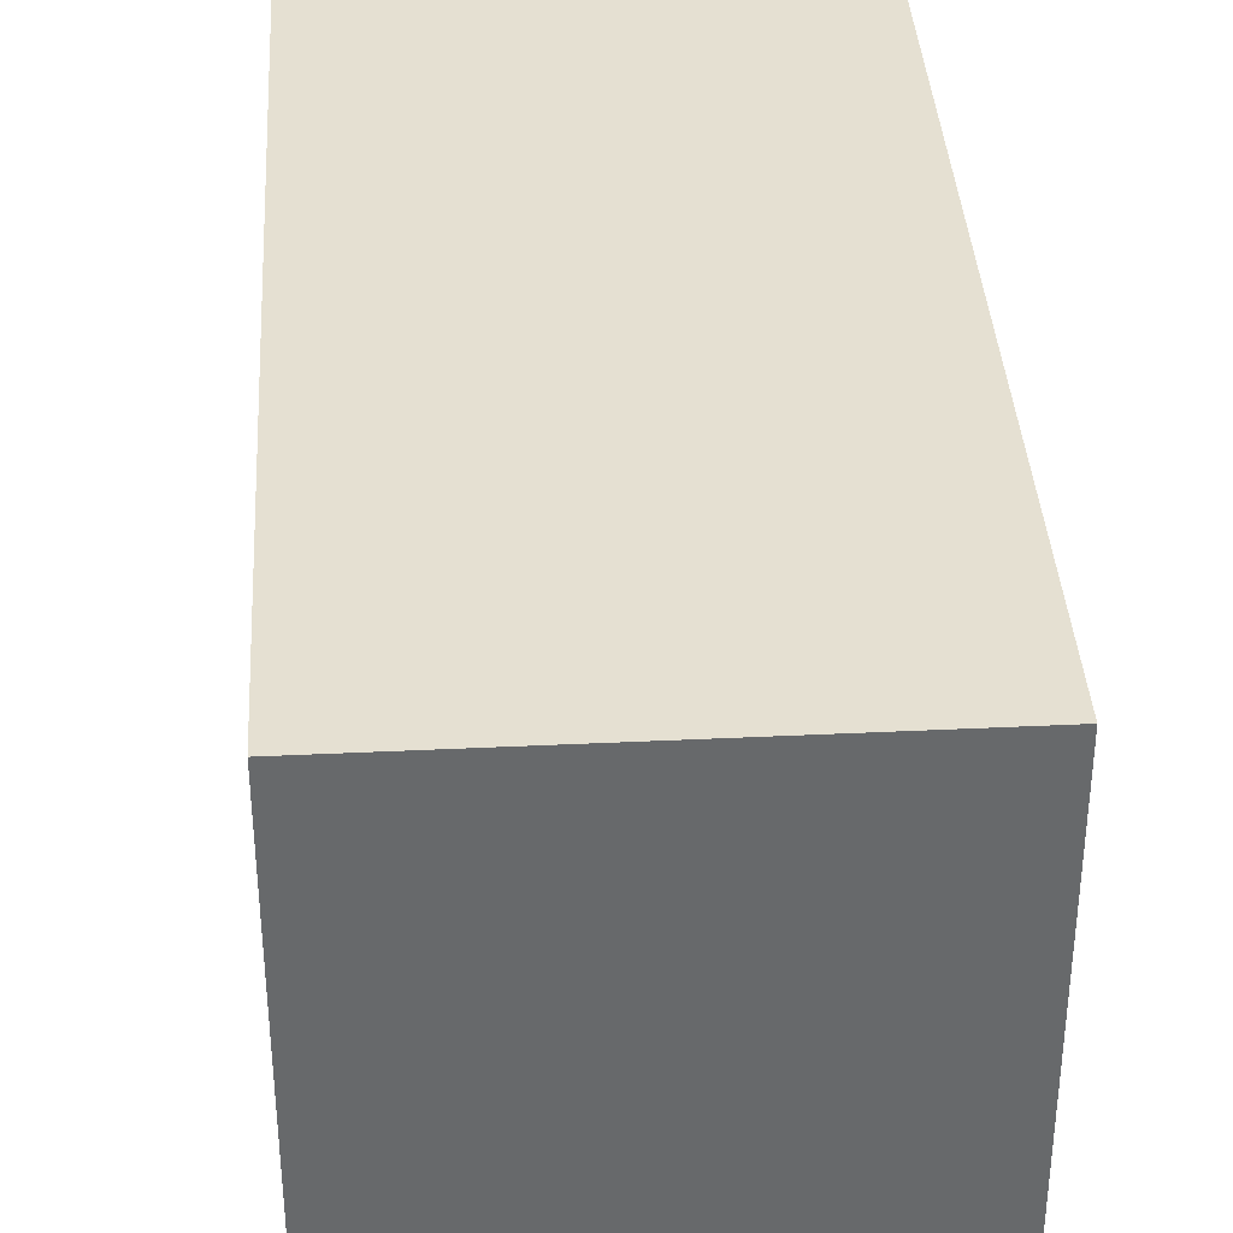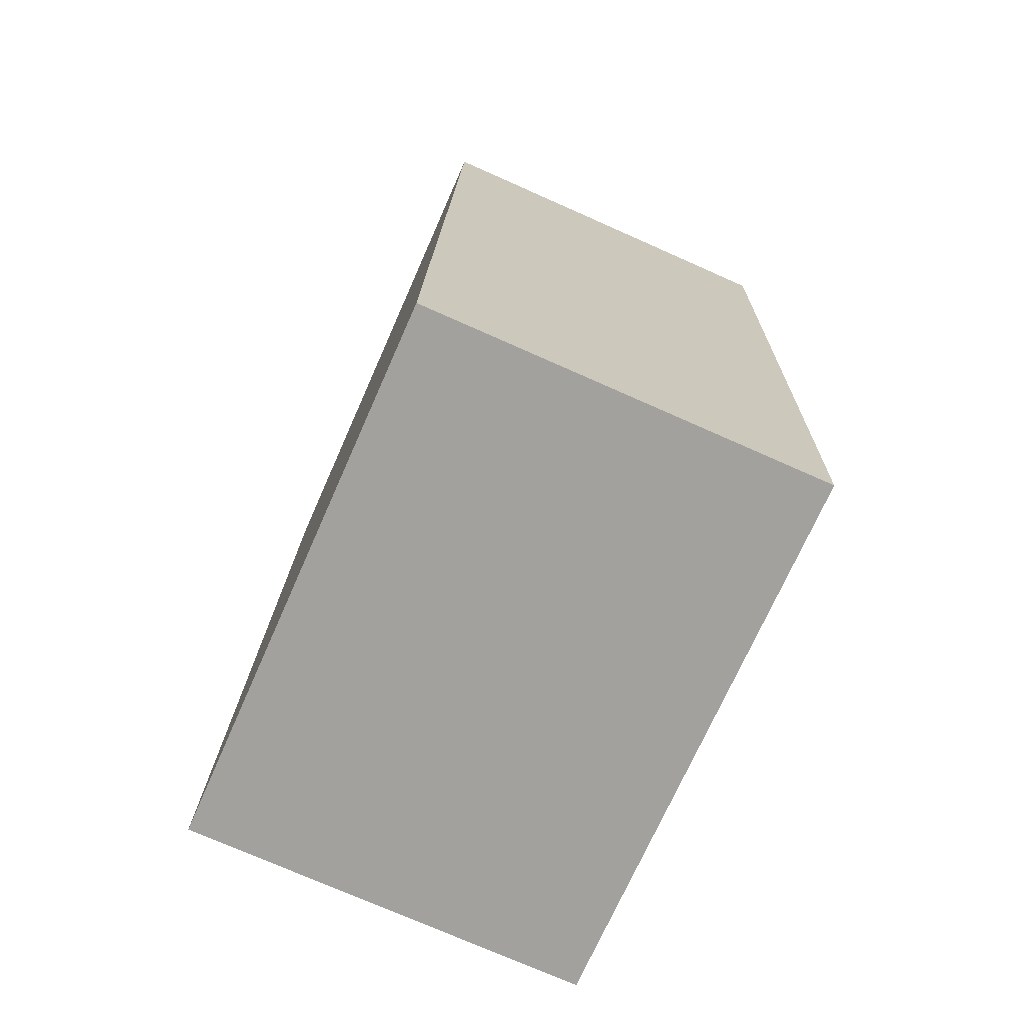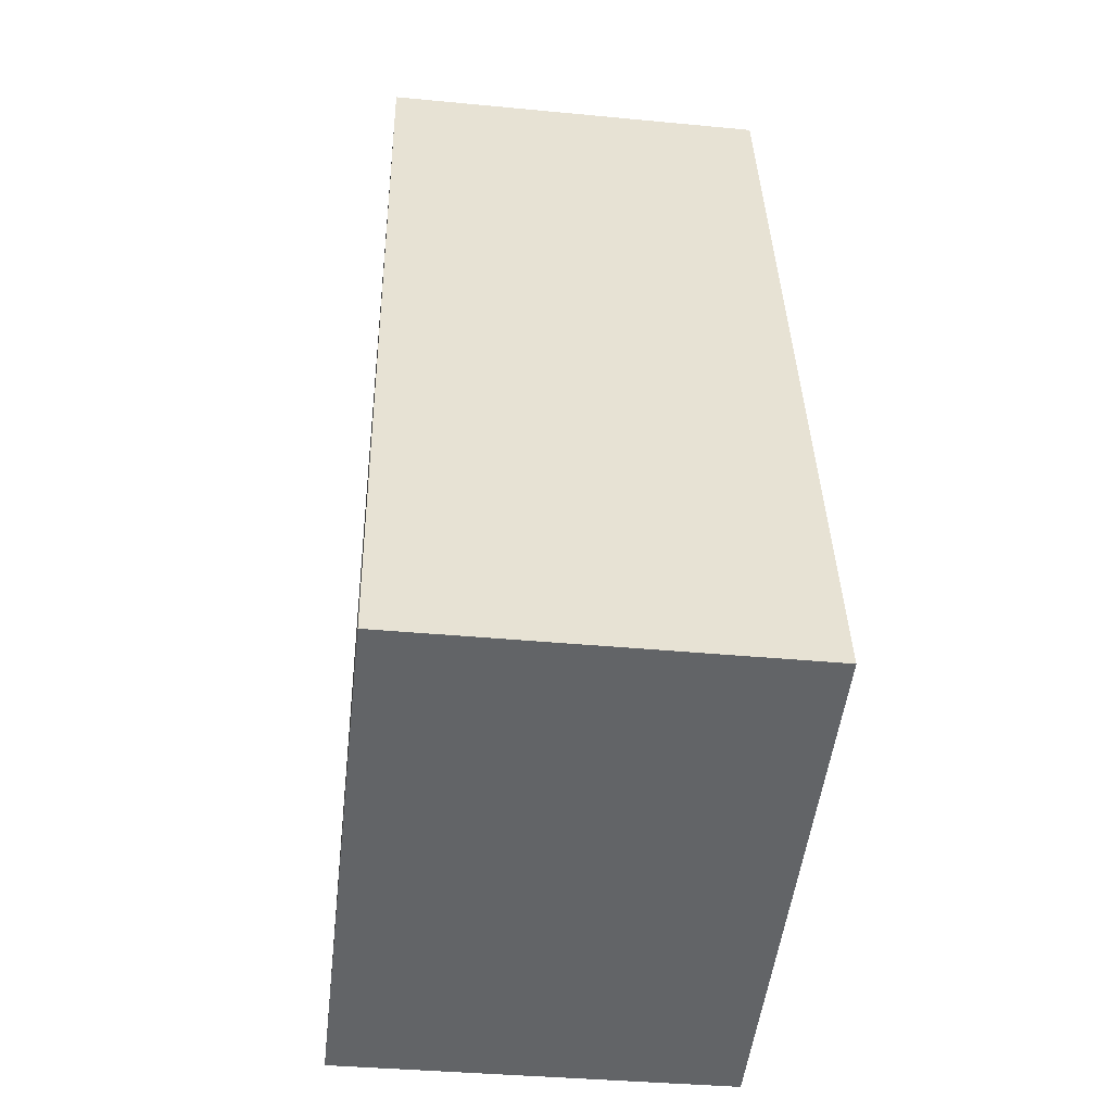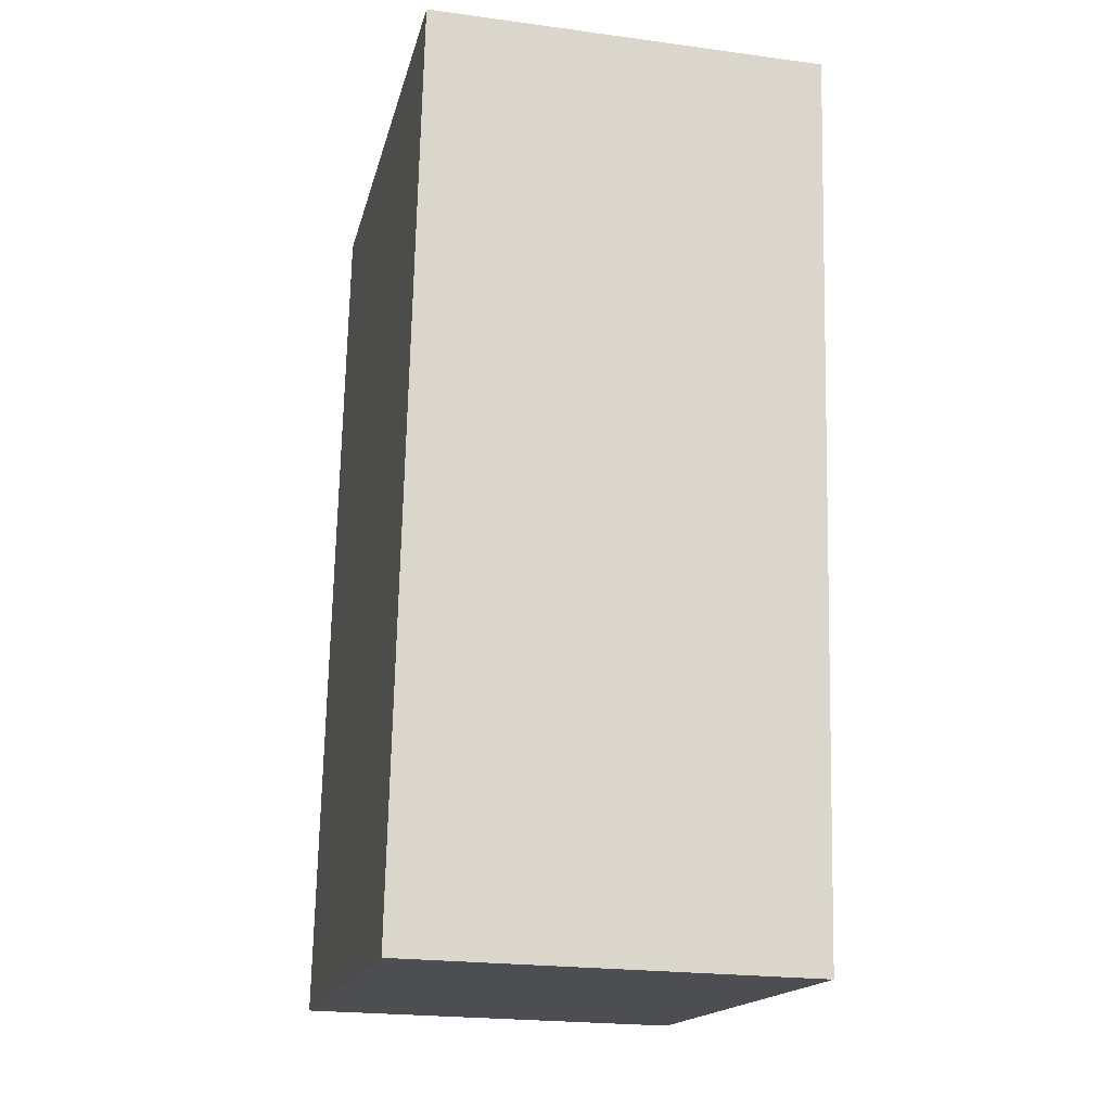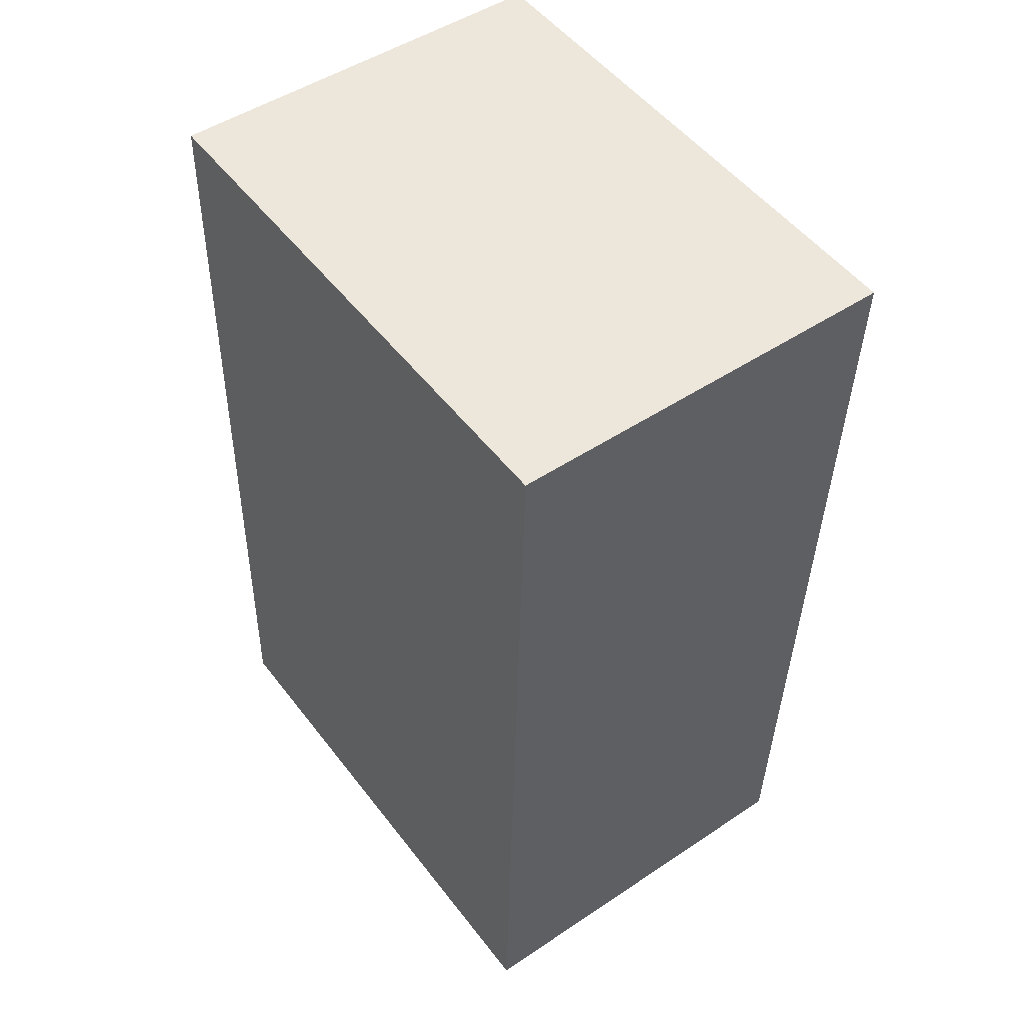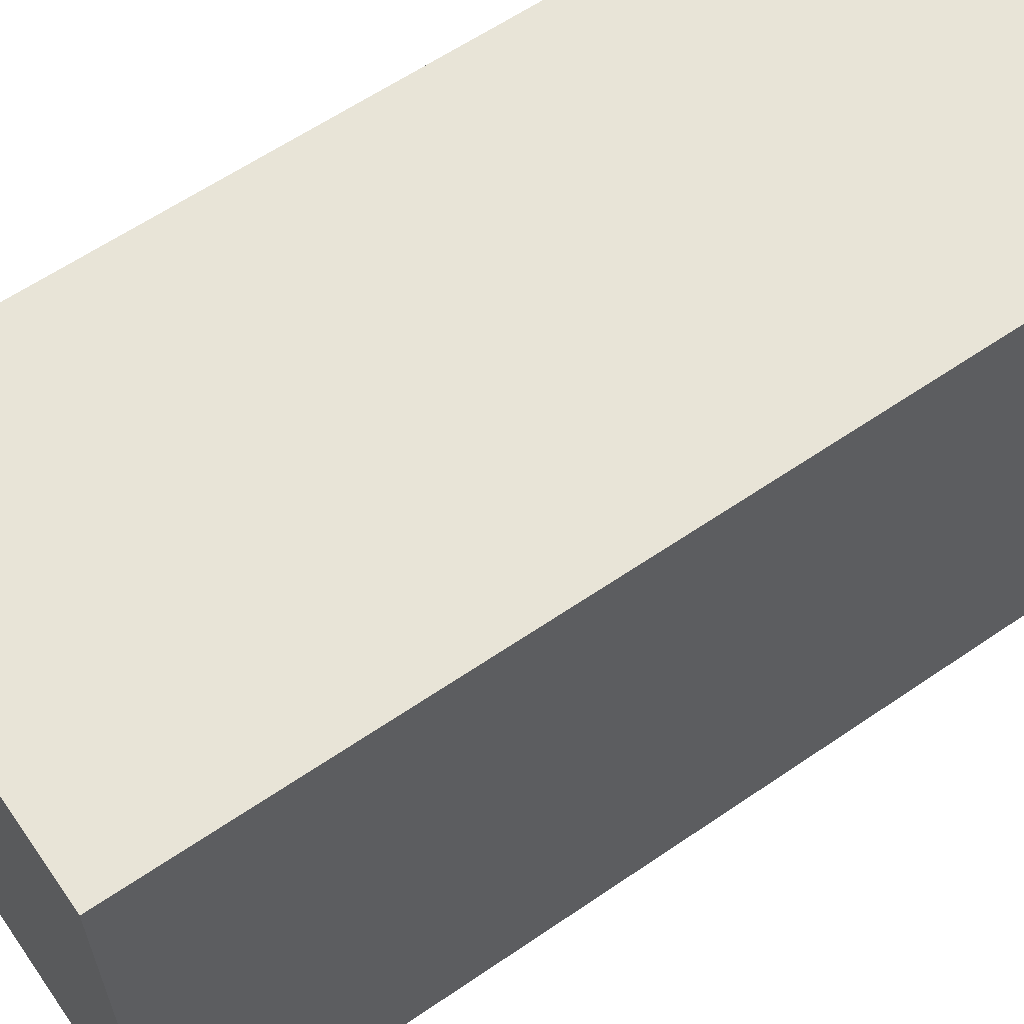
<metadata>
{"format":"obj","ext":"obj","renderer":"f3d","projection":"perspective","resolution":1024,"background":"white","views":[{"elev":37.7,"azim":175.1,"up":"+Y"},{"elev":-71.7,"azim":156.2,"up":"+Z"},{"elev":-51.1,"azim":-6.6,"up":"+Z"},{"elev":-16.7,"azim":167.4,"up":"+Z"},{"elev":51.6,"azim":143.6,"up":"+Z"},{"elev":61.4,"azim":53.7,"up":"+Y"}]}
</metadata>
<code>
v  0.069 1.698 -2.786
v  1.234 1.698 0.031
v  1.303 1.698 -2.756
v  0 1.698 1.04e-16
v  1.303 1.688e-16 -2.756
v  0.069 1.706e-16 -2.786
v  0 0 0
v  1.234 -1.898e-18 0.031
g defaultobject
f 1 2 3
f 2 1 4
f 5 1 3
f 1 5 6
f 6 4 1
f 4 6 7
f 7 2 4
f 2 7 8
f 8 3 2
f 3 8 5
f 8 6 5
f 6 8 7

</code>
